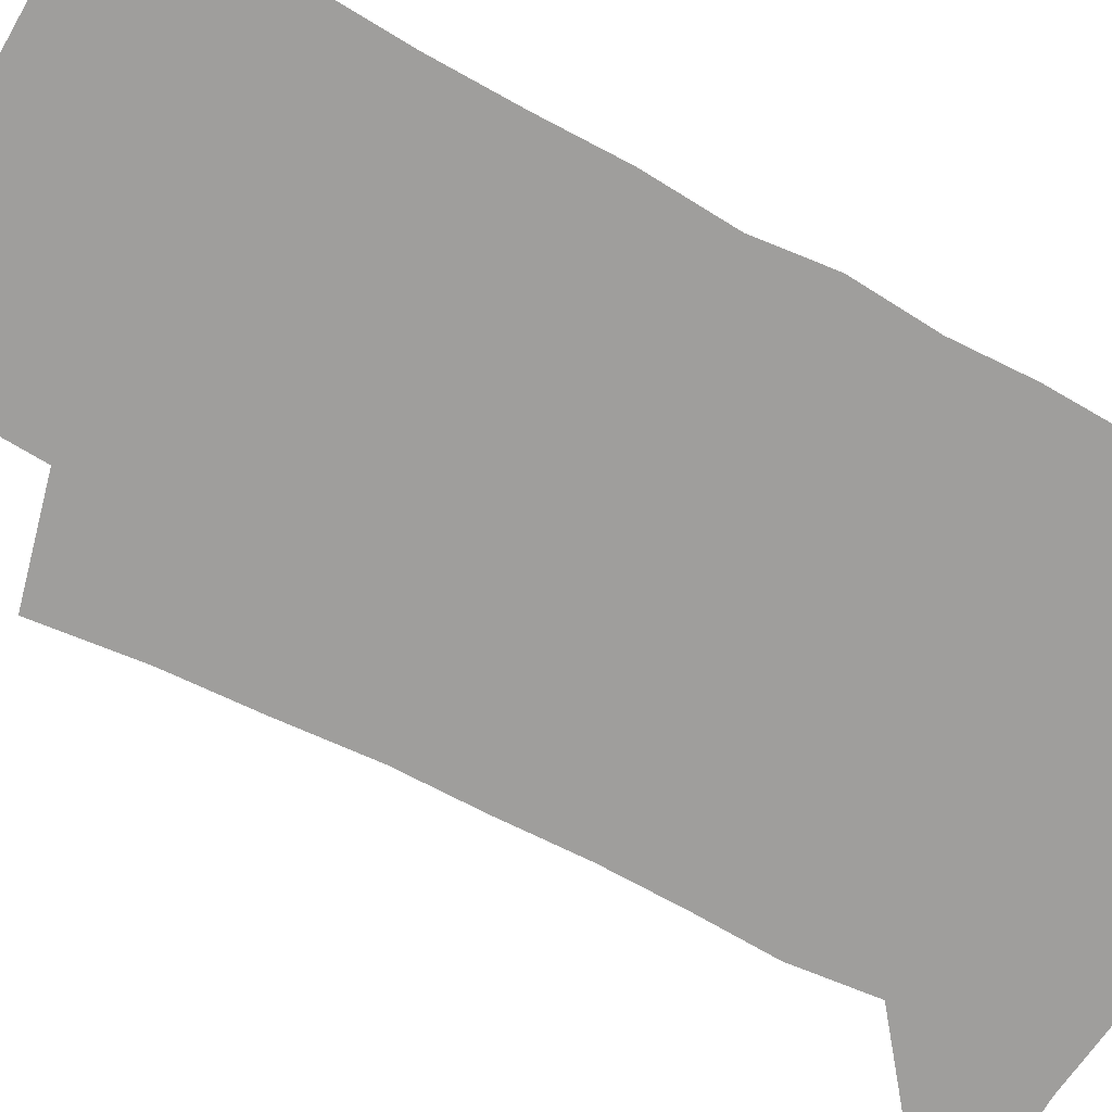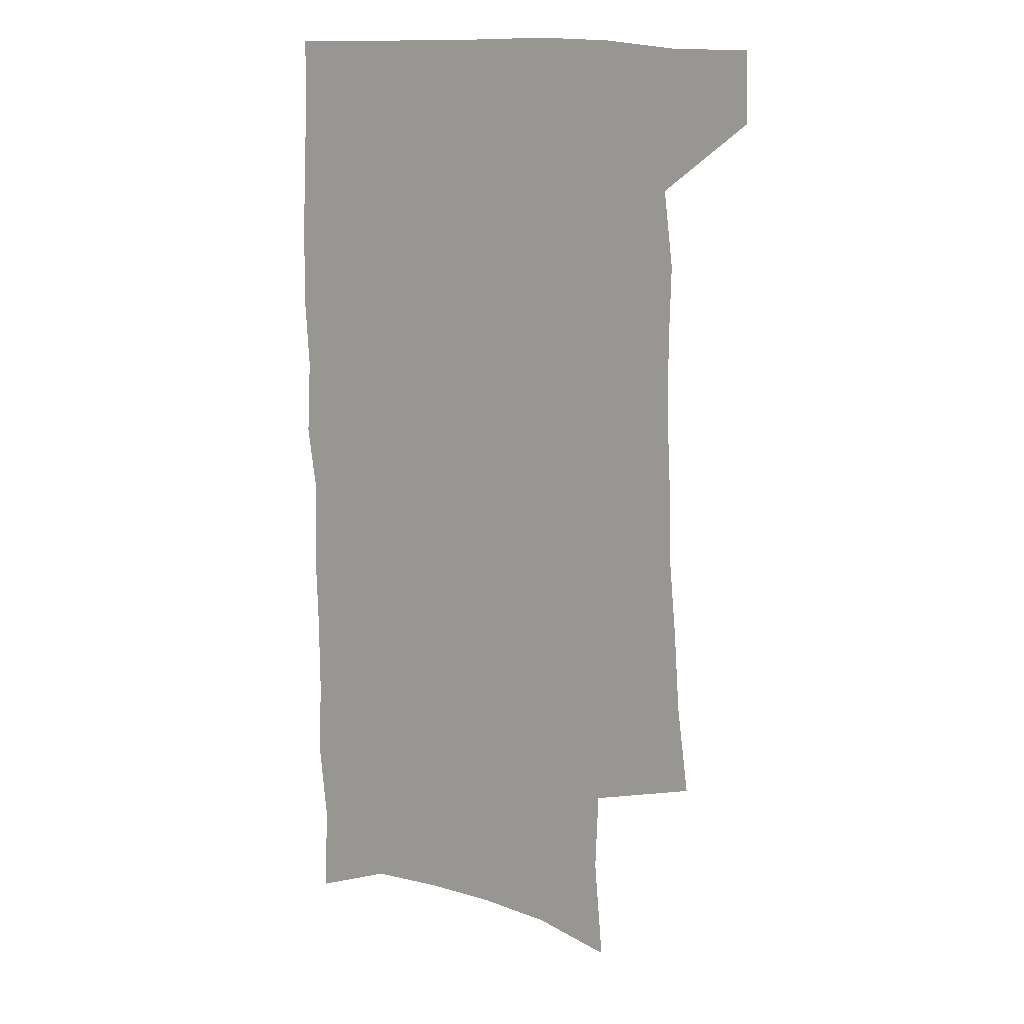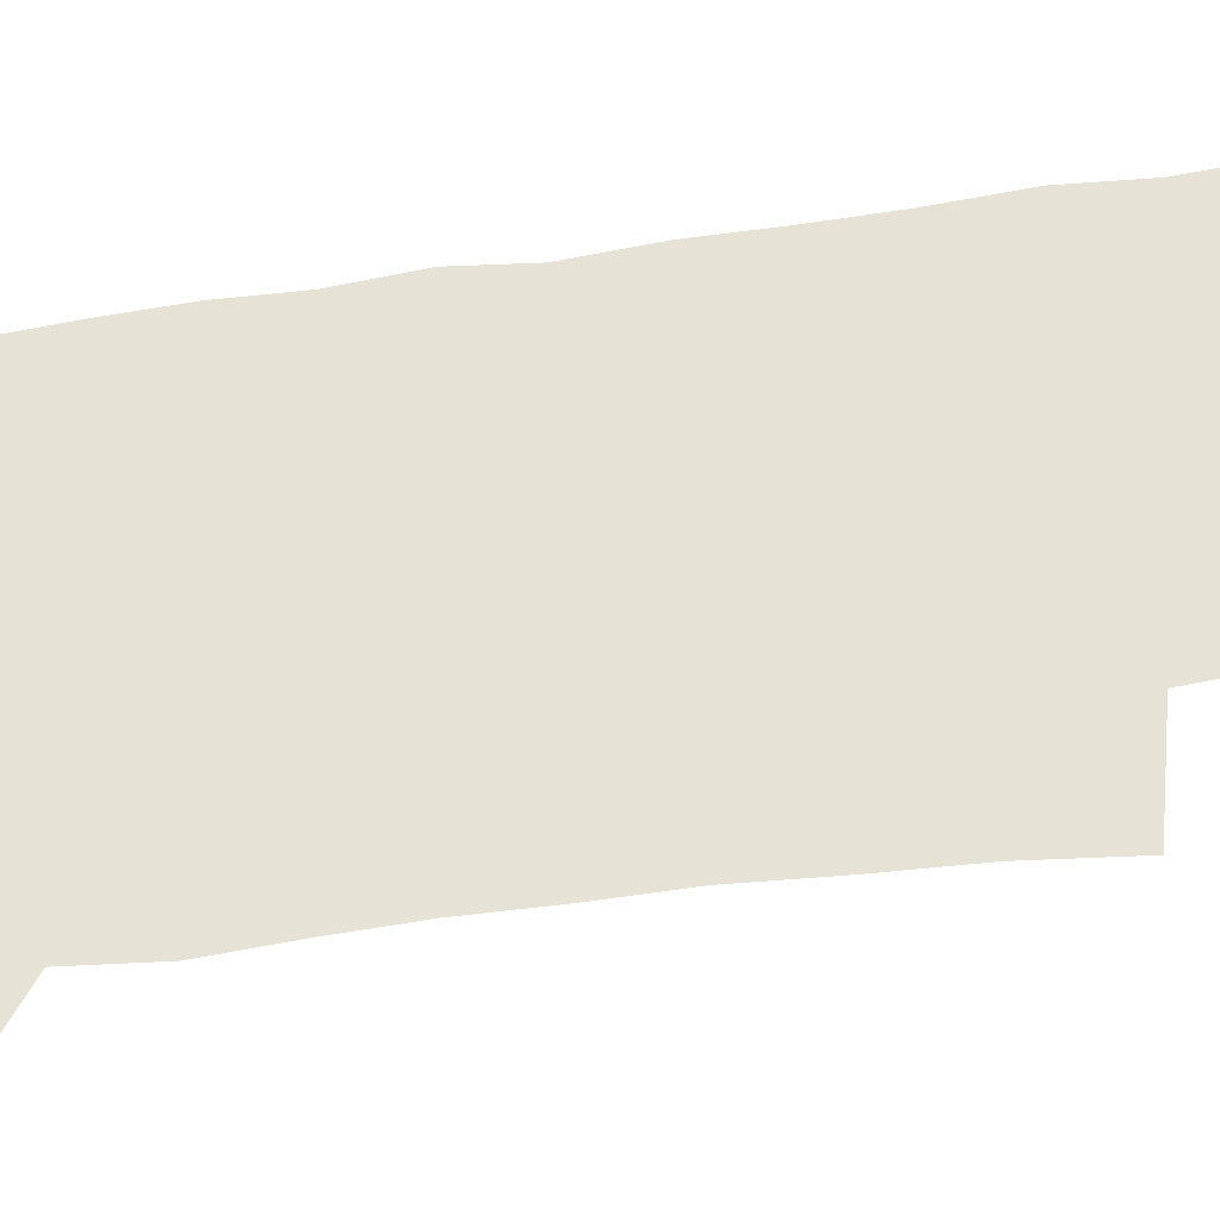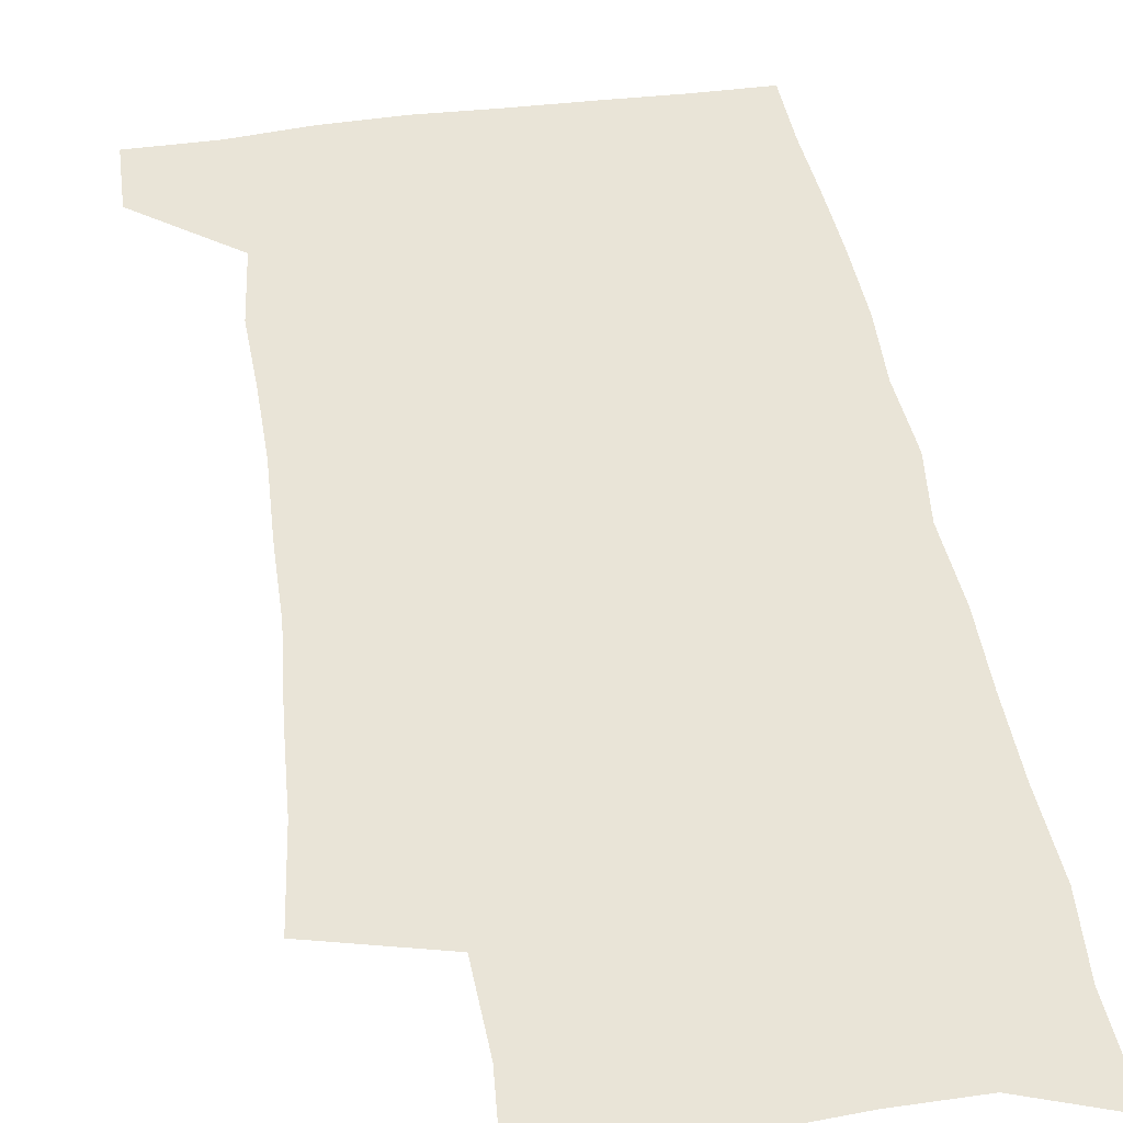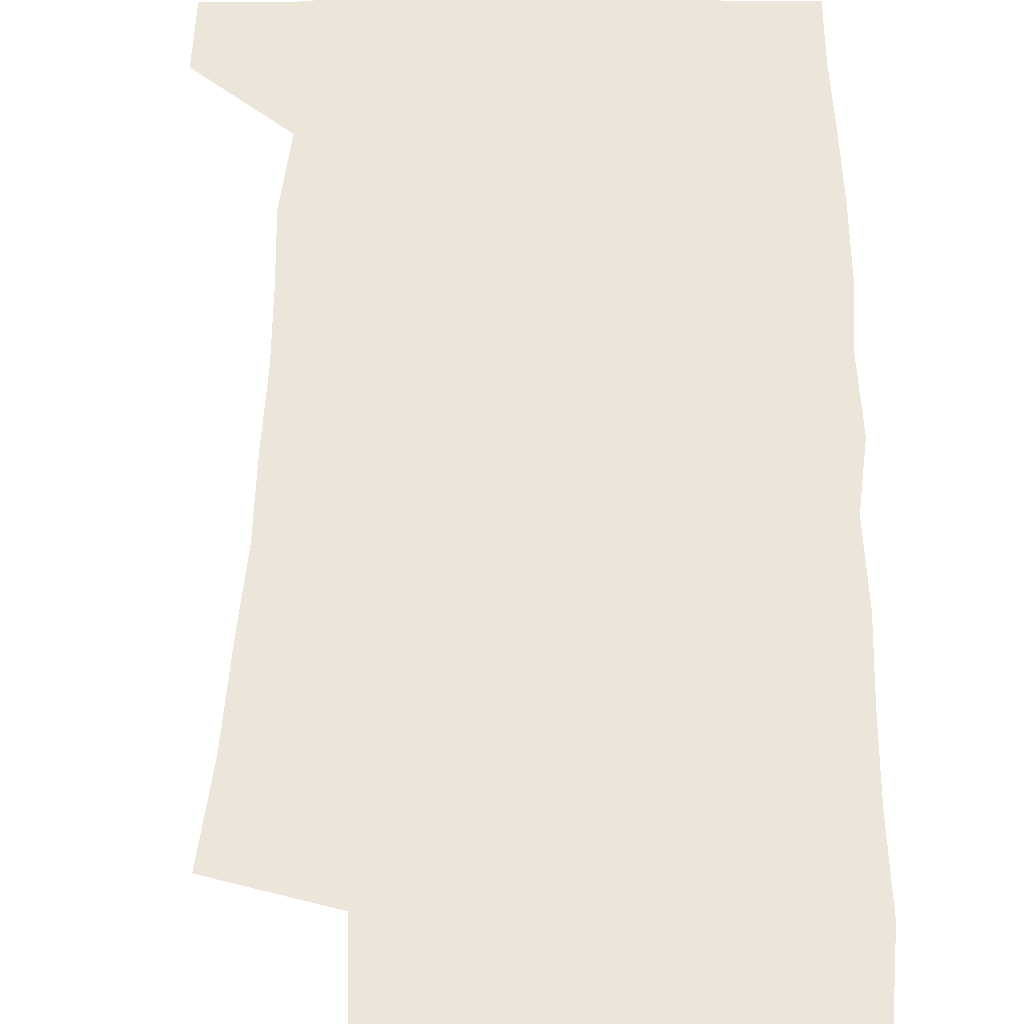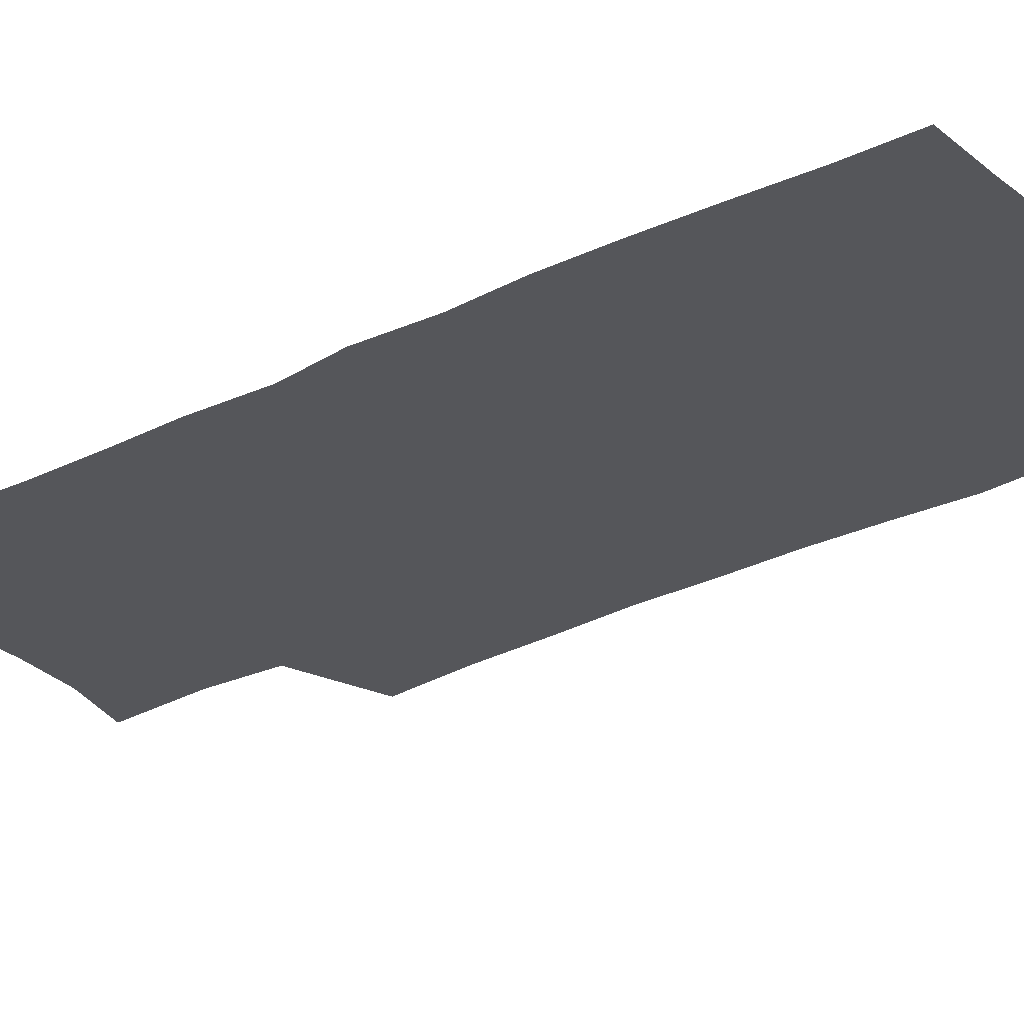
<metadata>
{"format":"obj","ext":"obj","renderer":"f3d","projection":"perspective","resolution":1024,"background":"white","views":[{"elev":-71.0,"azim":60.7,"up":"+Z"},{"elev":15.0,"azim":-154.5,"up":"+Y"},{"elev":63.2,"azim":-99.6,"up":"+Z"},{"elev":43.3,"azim":-9.2,"up":"+Z"},{"elev":55.7,"azim":0.2,"up":"+Z"},{"elev":-25.9,"azim":128.2,"up":"+Z"}]}
</metadata>
<code>
v 481.5 535.4 0
v 482.4 564.2 0
v 500.3 244.4 0
v 505.1 282.3 0
v 507.5 316.5 0
v 510.6 351.2 0
v 511.4 383.2 0
v 513 415.4 0
v 513.1 446.2 0
v 512.4 475.9 0
v 516.2 507.2 0
v 513.9 536.1 0
v 513.8 564.4 0
v 540.1 156.7 0
v 543.7 200 0
v 542.6 233.3 0
v 546 270.5 0
v 547.2 303.3 0
v 545.9 333.1 0
v 547.3 365.1 0
v 547.5 394.9 0
v 546.8 423.7 0
v 546.6 452.6 0
v 547.2 481.4 0
v 546.9 509.1 0
v 546.8 536.5 0
v 542.7 567.3 0
v 570.6 166.7 0
v 574.6 213.2 0
v 575.3 247.1 0
v 575.8 279.6 0
v 575.3 309.3 0
v 575.8 340.8 0
v 576.5 371.7 0
v 575.5 398.8 0
v 575.2 427.2 0
v 575.8 456.1 0
v 575.6 483.3 0
v 575.6 510.2 0
v 575.5 536.6 0
v 572 568 0
v 599.5 171 0
v 601.3 214.9 0
v 602.2 251.4 0
v 602.4 282.6 0
v 602.4 313.2 0
v 602.2 342.2 0
v 602.4 372.3 0
v 602.8 402 0
v 602.6 429.4 0
v 602.8 457.7 0
v 602.7 484.3 0
v 603 511.1 0
v 602.5 538 0
v 601.7 566.9 0
v 627.8 172.9 0
v 628 216.1 0
v 628.3 249.6 0
v 629 279.7 0
v 628.5 313.6 0
v 628.5 343.8 0
v 628.6 373.3 0
v 628.9 401.7 0
v 629.2 429.2 0
v 629.2 457.3 0
v 629.3 484.5 0
v 629.4 511.2 0
v 629.8 537.6 0
v 630.2 566.3 0
v 656 173.1 0
v 655.1 211.7 0
v 655.6 244.4 0
v 656.3 275.8 0
v 655.9 308.3 0
v 655.9 339.4 0
v 655.8 369.6 0
v 656.4 398.5 0
v 656.4 427.4 0
v 656.6 455.4 0
v 657.3 482.9 0
v 657.3 510.4 0
v 657.6 537.7 0
v 658.5 565.3 0
v 687.1 161.4 0
v 685.9 199.9 0
v 688.6 230.8 0
v 687.4 265.3 0
v 687.5 297.6 0
v 688.3 328.6 0
v 686.9 361.4 0
v 690.4 389.6 0
v 688.7 420.9 0
v 690.3 449.7 0
v 689.8 479.1 0
v 688.7 508.3 0
v 687 537.2 0
v 686.6 565.2 0
v 691 601 0
f 11 12 1
f 1 12 2
f 12 13 2
f 16 17 3
f 3 17 4
f 17 18 4
f 4 18 5
f 18 19 5
f 5 19 6
f 19 20 6
f 6 20 7
f 20 21 7
f 7 21 8
f 21 22 8
f 8 22 9
f 22 23 9
f 9 23 10
f 23 24 10
f 10 24 11
f 24 25 11
f 11 25 12
f 25 26 12
f 12 26 13
f 26 27 13
f 14 28 15
f 28 29 15
f 15 29 16
f 29 30 16
f 16 30 17
f 30 31 17
f 17 31 18
f 31 32 18
f 18 32 19
f 32 33 19
f 19 33 20
f 33 34 20
f 20 34 21
f 34 35 21
f 21 35 22
f 35 36 22
f 22 36 23
f 36 37 23
f 23 37 24
f 37 38 24
f 24 38 25
f 38 39 25
f 25 39 26
f 39 40 26
f 26 40 27
f 40 41 27
f 28 42 29
f 42 43 29
f 29 43 30
f 43 44 30
f 30 44 31
f 44 45 31
f 31 45 32
f 45 46 32
f 32 46 33
f 46 47 33
f 33 47 34
f 47 48 34
f 34 48 35
f 48 49 35
f 35 49 36
f 49 50 36
f 36 50 37
f 50 51 37
f 37 51 38
f 51 52 38
f 38 52 39
f 52 53 39
f 39 53 40
f 53 54 40
f 40 54 41
f 54 55 41
f 42 56 43
f 56 57 43
f 43 57 44
f 57 58 44
f 44 58 45
f 58 59 45
f 45 59 46
f 59 60 46
f 46 60 47
f 60 61 47
f 47 61 48
f 61 62 48
f 48 62 49
f 62 63 49
f 49 63 50
f 63 64 50
f 50 64 51
f 64 65 51
f 51 65 52
f 65 66 52
f 52 66 53
f 66 67 53
f 53 67 54
f 67 68 54
f 54 68 55
f 68 69 55
f 56 70 57
f 70 71 57
f 57 71 58
f 71 72 58
f 58 72 59
f 72 73 59
f 59 73 60
f 73 74 60
f 60 74 61
f 74 75 61
f 61 75 62
f 75 76 62
f 62 76 63
f 76 77 63
f 63 77 64
f 77 78 64
f 64 78 65
f 78 79 65
f 65 79 66
f 79 80 66
f 66 80 67
f 80 81 67
f 67 81 68
f 81 82 68
f 68 82 69
f 82 83 69
f 70 84 71
f 84 85 71
f 71 85 72
f 85 86 72
f 72 86 73
f 86 87 73
f 73 87 74
f 87 88 74
f 74 88 75
f 88 89 75
f 75 89 76
f 89 90 76
f 76 90 77
f 90 91 77
f 77 91 78
f 91 92 78
f 78 92 79
f 92 93 79
f 79 93 80
f 93 94 80
f 80 94 81
f 94 95 81
f 81 95 82
f 95 96 82
f 82 96 83
f 96 97 83

</code>
